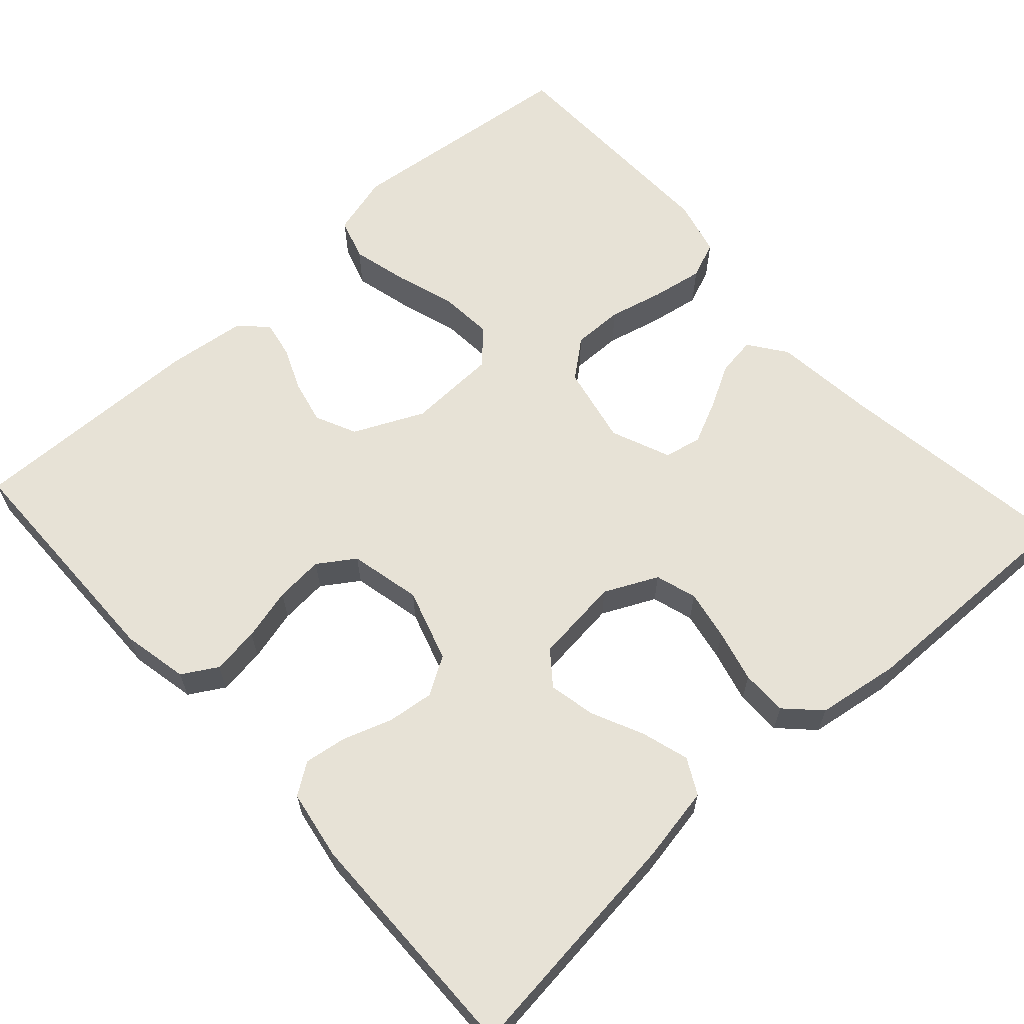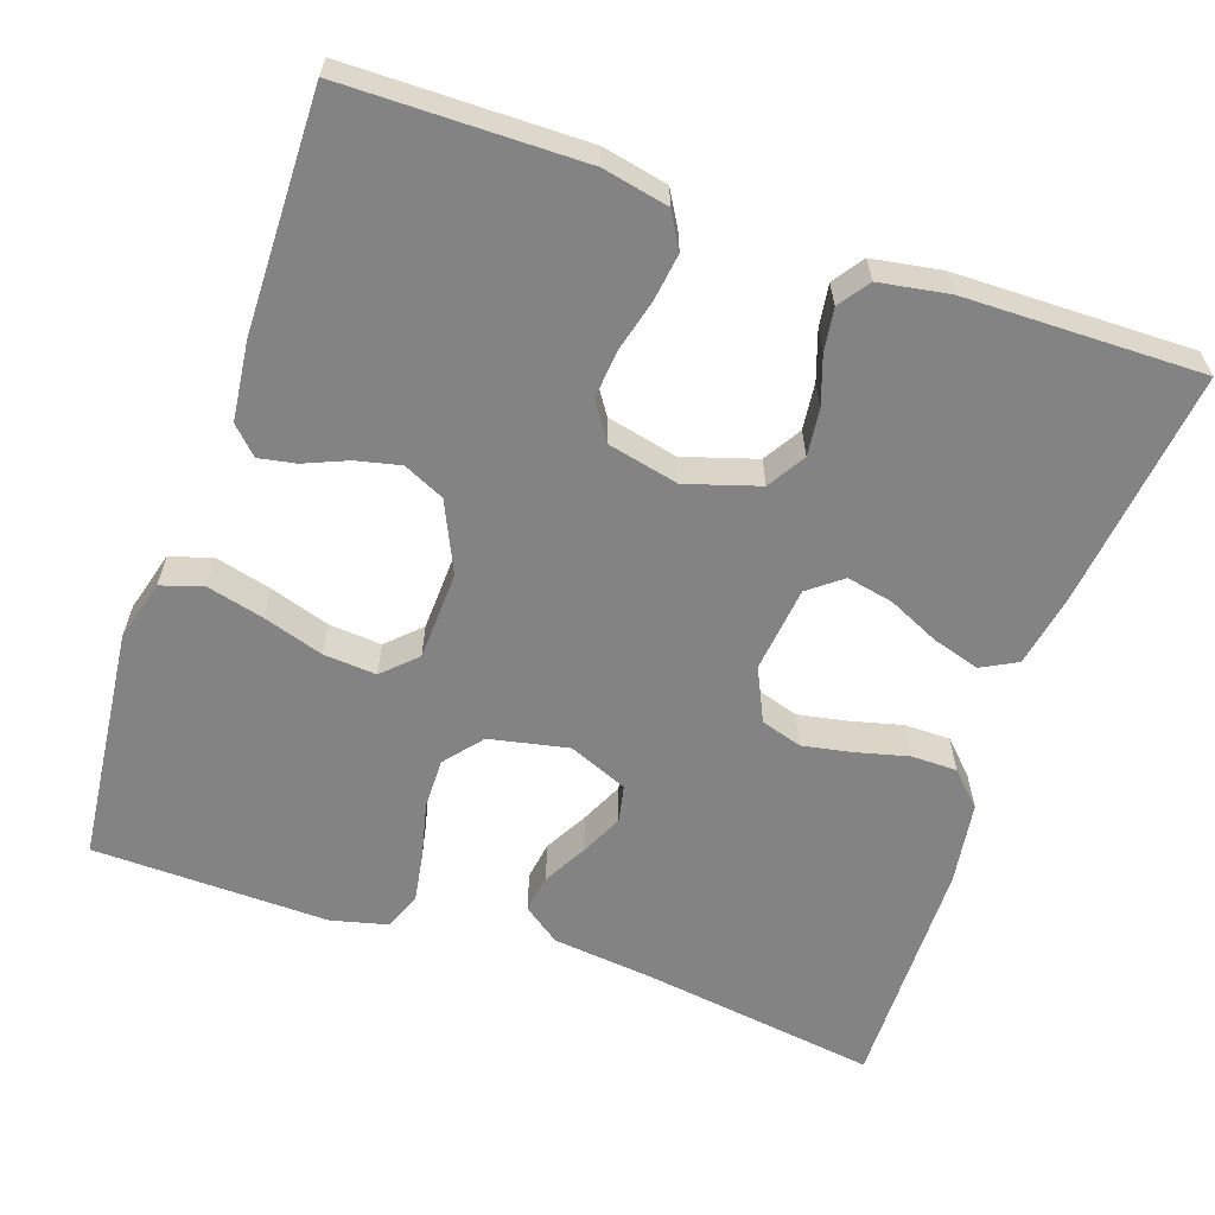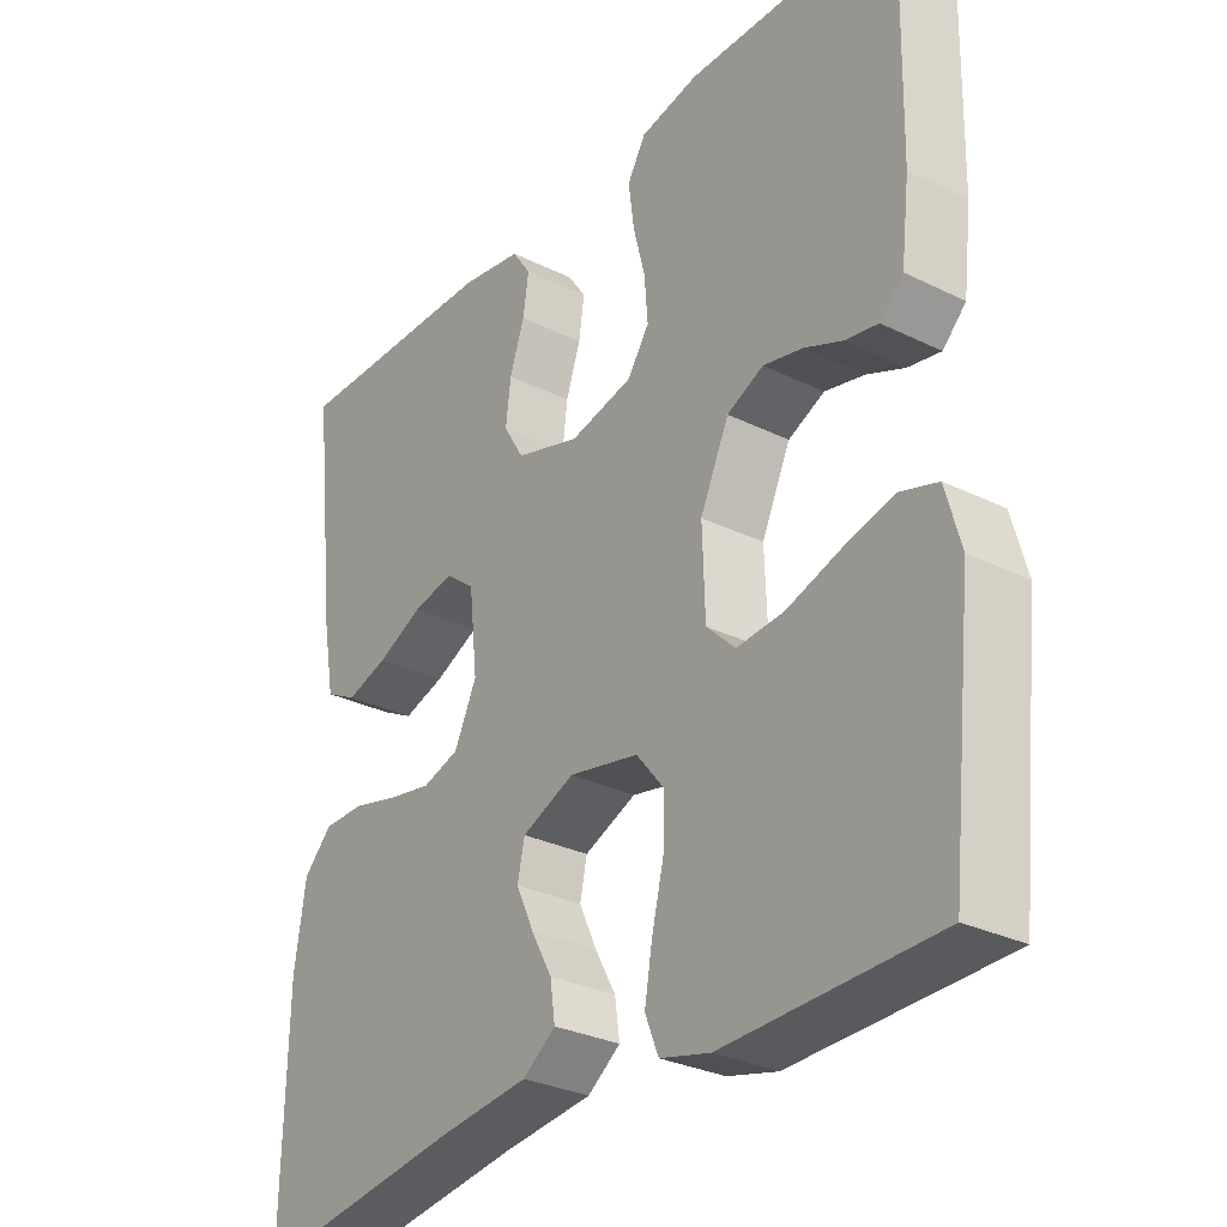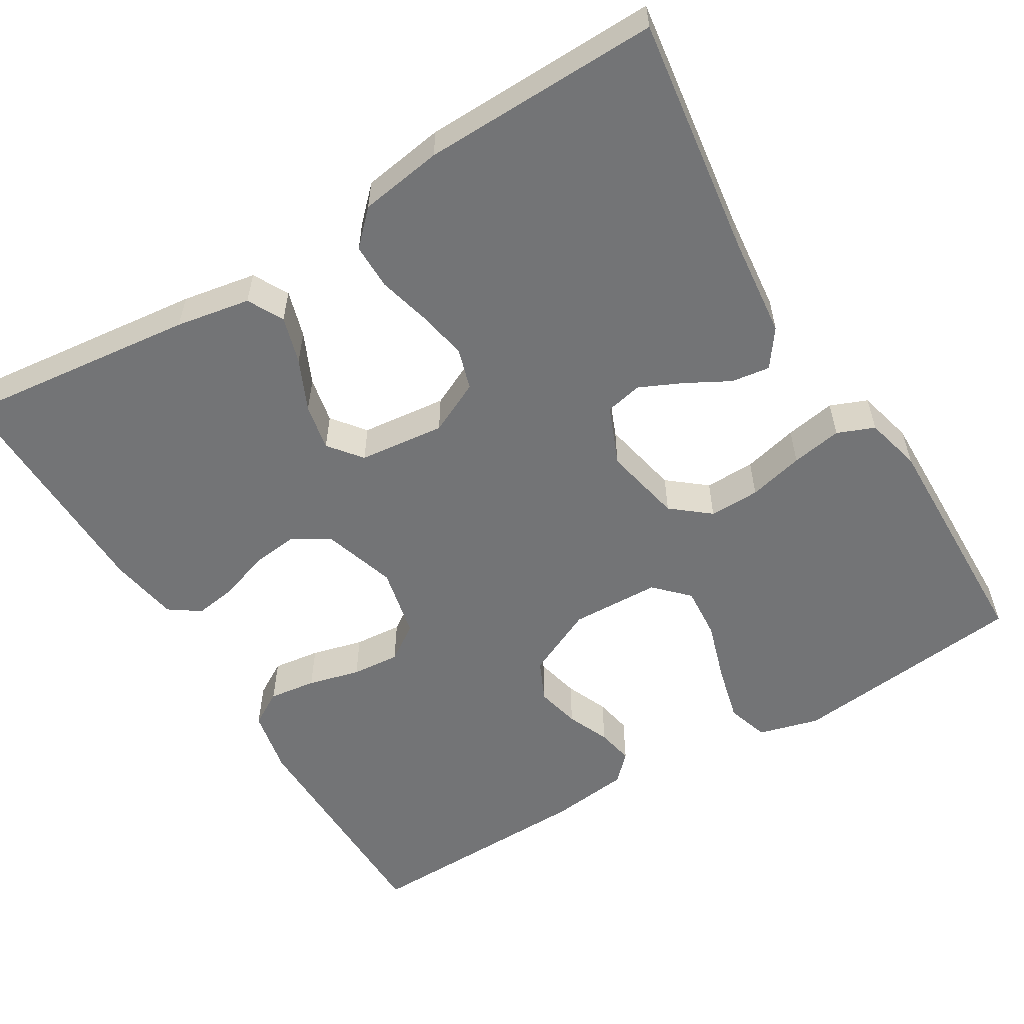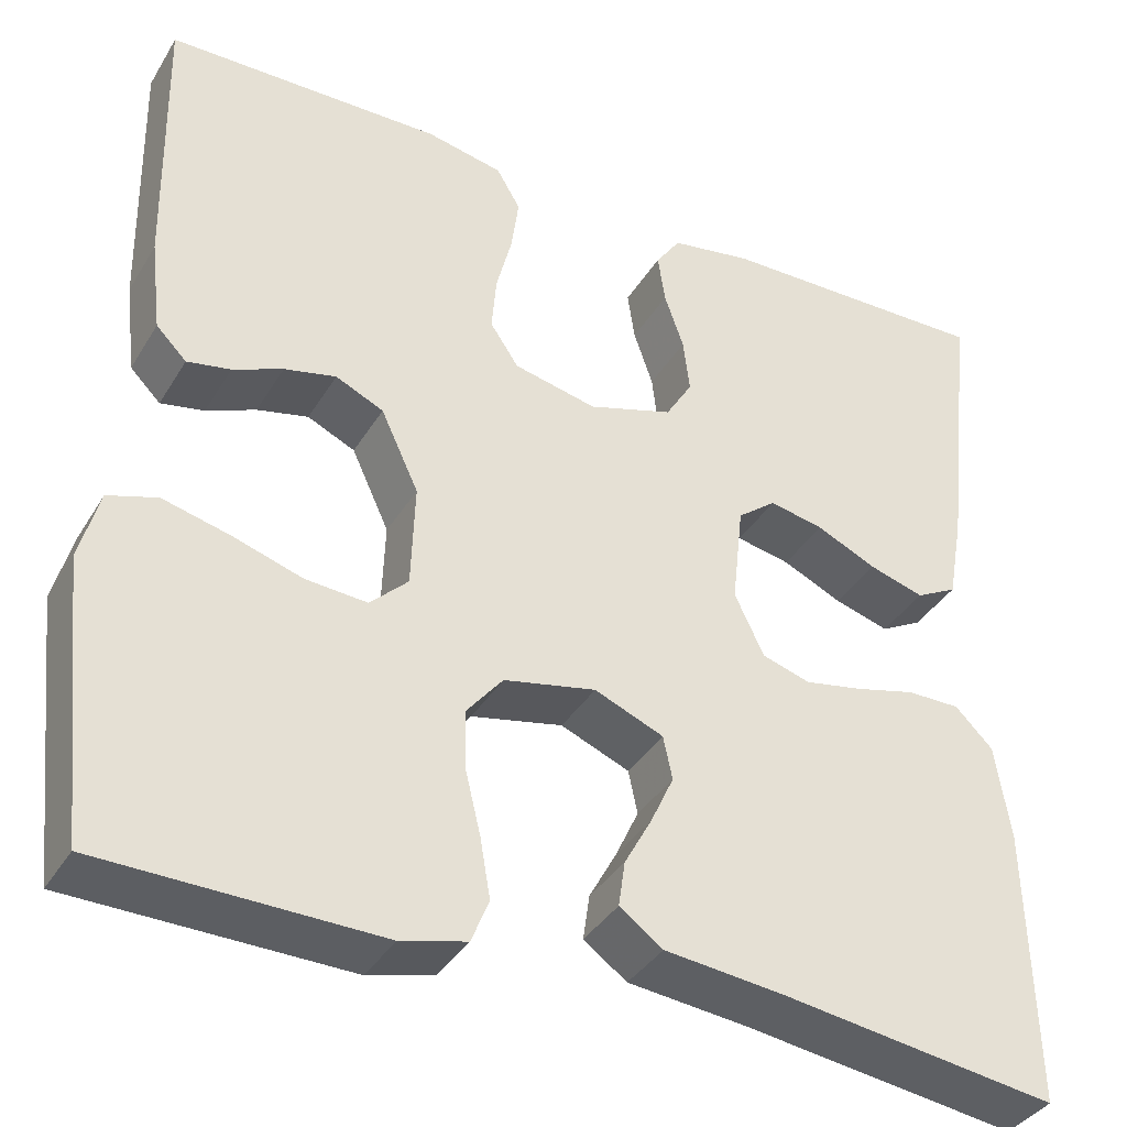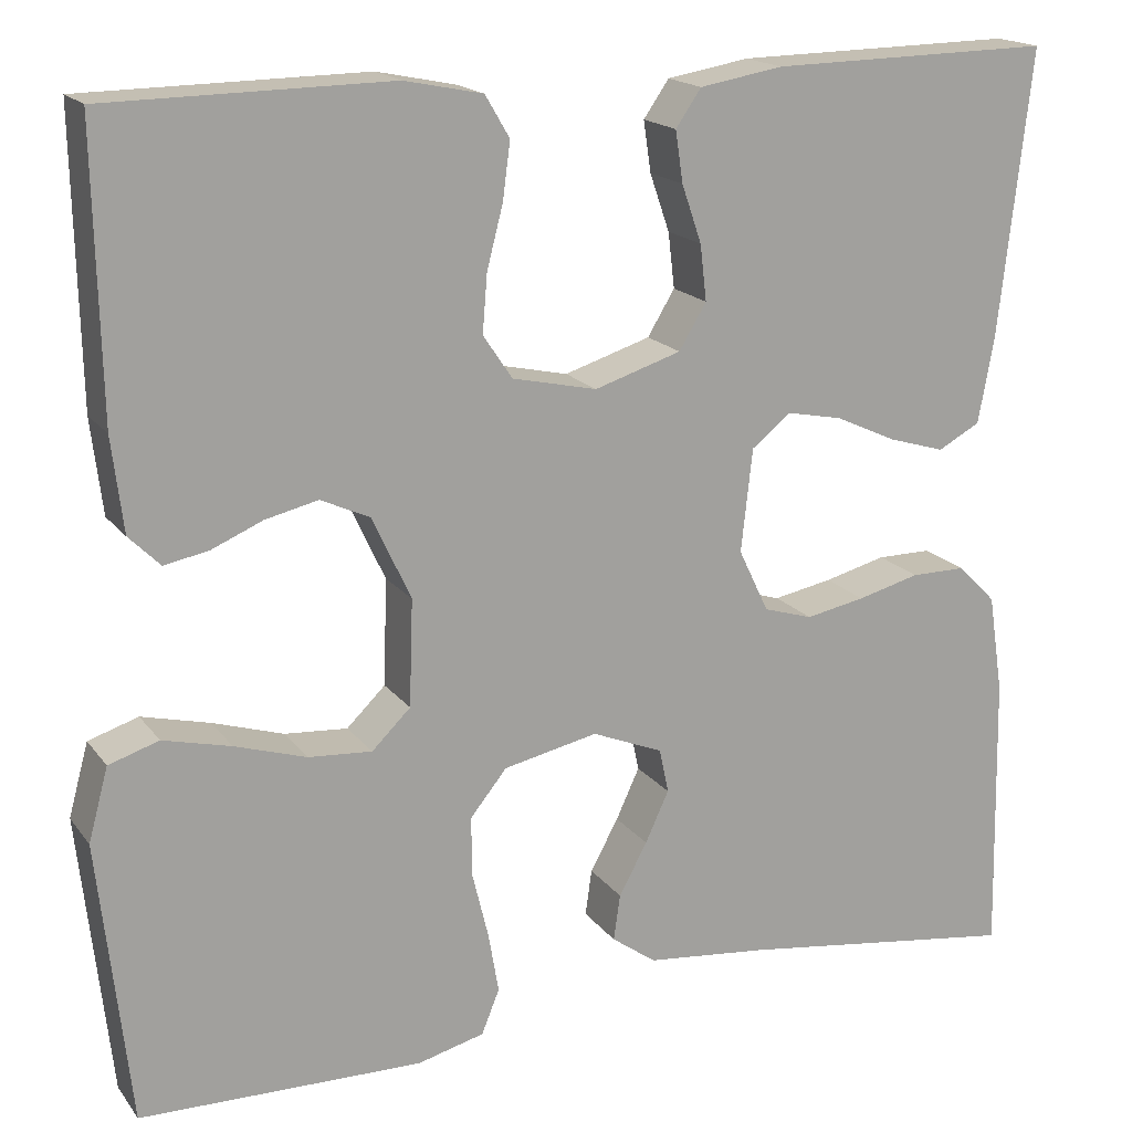
<metadata>
{"format":"obj","ext":"obj","renderer":"f3d","projection":"perspective","resolution":1024,"background":"white","views":[{"elev":63.0,"azim":47.8,"up":"+Y"},{"elev":-61.1,"azim":-19.2,"up":"+Y"},{"elev":-29.9,"azim":-125.7,"up":"+Z"},{"elev":-56.2,"azim":121.2,"up":"+Y"},{"elev":-37.4,"azim":-27.9,"up":"+Z"},{"elev":17.6,"azim":-24.9,"up":"+Z"}]}
</metadata>
<code>
v -0.5 0.07 0.5
v -0.2 0.07 0.504
v -0.117 0.07 0.487
v -0.091 0.07 0.443
v -0.099 0.07 0.383
v -0.116 0.07 0.317
v -0.121 0.07 0.256
v -0.09 0.07 0.21
v 0 0.07 0.19
v 0.092 0.07 0.219
v 0.121 0.07 0.267
v 0.114 0.07 0.326
v 0.093 0.07 0.387
v 0.085 0.07 0.441
v 0.112 0.07 0.48
v 0.2 0.07 0.495
v 0.5 0.07 0.5
v 0.466 0.07 0.2
v 0.449 0.07 0.106
v 0.404 0.07 0.082
v 0.344 0.07 0.1
v 0.279 0.07 0.13
v 0.22 0.07 0.142
v 0.178 0.07 0.109
v 0.166 0.07 0
v 0.198 0.07 -0.067
v 0.25 0.07 -0.083
v 0.313 0.07 -0.071
v 0.379 0.07 -0.054
v 0.437 0.07 -0.054
v 0.478 0.07 -0.095
v 0.494 0.07 -0.2
v 0.5 0.07 -0.5
v 0.2 0.07 -0.458
v 0.07 0.07 -0.444
v 0.023 0.07 -0.41
v 0.03 0.07 -0.361
v 0.06 0.07 -0.306
v 0.085 0.07 -0.252
v 0.075 0.07 -0.205
v 0 0.07 -0.174
v -0.1 0.07 -0.195
v -0.139 0.07 -0.243
v -0.138 0.07 -0.307
v -0.121 0.07 -0.377
v -0.11 0.07 -0.441
v -0.129 0.07 -0.488
v -0.2 0.07 -0.506
v -0.5 0.07 -0.5
v -0.533 0.07 -0.2
v -0.512 0.07 -0.123
v -0.459 0.07 -0.106
v -0.387 0.07 -0.124
v -0.311 0.07 -0.148
v -0.244 0.07 -0.153
v -0.203 0.07 -0.113
v -0.199 0.07 0
v -0.24 0.07 0.088
v -0.292 0.07 0.112
v -0.348 0.07 0.099
v -0.402 0.07 0.076
v -0.449 0.07 0.067
v -0.482 0.07 0.1
v -0.494 0.07 0.2
v -0.5 0 0.5
v -0.2 0 0.504
v -0.117 0 0.487
v -0.091 0 0.443
v -0.099 0 0.383
v -0.116 0 0.317
v -0.121 0 0.256
v -0.09 0 0.21
v 0 0 0.19
v 0.092 0 0.219
v 0.121 0 0.267
v 0.114 0 0.326
v 0.093 0 0.387
v 0.085 0 0.441
v 0.112 0 0.48
v 0.2 0 0.495
v 0.5 0 0.5
v 0.466 0 0.2
v 0.449 0 0.106
v 0.404 0 0.082
v 0.344 0 0.1
v 0.279 0 0.13
v 0.22 0 0.142
v 0.178 0 0.109
v 0.166 0 0
v 0.198 0 -0.067
v 0.25 0 -0.083
v 0.313 0 -0.071
v 0.379 0 -0.054
v 0.437 0 -0.054
v 0.478 0 -0.095
v 0.494 0 -0.2
v 0.5 0 -0.5
v 0.2 0 -0.458
v 0.07 0 -0.444
v 0.023 0 -0.41
v 0.03 0 -0.361
v 0.06 0 -0.306
v 0.085 0 -0.252
v 0.075 0 -0.205
v 0 0 -0.174
v -0.1 0 -0.195
v -0.139 0 -0.243
v -0.138 0 -0.307
v -0.121 0 -0.377
v -0.11 0 -0.441
v -0.129 0 -0.488
v -0.2 0 -0.506
v -0.5 0 -0.5
v -0.533 0 -0.2
v -0.512 0 -0.123
v -0.459 0 -0.106
v -0.387 0 -0.124
v -0.311 0 -0.148
v -0.244 0 -0.153
v -0.203 0 -0.113
v -0.199 0 0
v -0.24 0 0.088
v -0.292 0 0.112
v -0.348 0 0.099
v -0.402 0 0.076
v -0.449 0 0.067
v -0.482 0 0.1
v -0.494 0 0.2
f 4 5 6
f 3 4 6
f 2 3 6
f 1 2 6
f 64 1 6
f 63 64 6
f 62 63 6
f 61 62 6
f 60 61 6
f 59 60 6 7
f 58 59 7 8
f 57 58 8 9
f 56 57 9 10
f 52 53 54
f 51 52 54
f 50 51 54
f 49 50 54
f 48 49 54
f 47 48 54
f 46 47 54
f 45 46 54
f 44 45 54
f 43 44 54 55
f 42 43 55 56
f 36 37 38
f 35 36 38
f 34 35 38
f 34 38 39
f 33 34 39
f 32 33 39
f 31 32 39
f 30 31 39
f 29 30 39
f 28 29 39
f 27 28 39 40
f 20 21 22
f 19 20 22
f 18 19 22
f 17 18 22
f 16 17 22
f 15 16 22
f 14 15 22
f 13 14 22
f 12 13 22
f 11 12 22 23
f 10 11 23 24
f 10 24 25
f 56 10 25
f 42 56 25
f 41 42 25
f 26 27 40 41
f 25 26 41
f 70 69 68
f 70 68 67
f 70 67 66
f 70 66 65
f 70 65 128
f 70 128 127
f 70 127 126
f 70 126 125
f 70 125 124
f 71 70 124 123
f 72 71 123 122
f 73 72 122 121
f 74 73 121 120
f 118 117 116
f 118 116 115
f 118 115 114
f 118 114 113
f 118 113 112
f 118 112 111
f 118 111 110
f 118 110 109
f 118 109 108
f 119 118 108 107
f 120 119 107 106
f 102 101 100
f 102 100 99
f 102 99 98
f 103 102 98
f 103 98 97
f 103 97 96
f 103 96 95
f 103 95 94
f 103 94 93
f 103 93 92
f 104 103 92 91
f 86 85 84
f 86 84 83
f 86 83 82
f 86 82 81
f 86 81 80
f 86 80 79
f 86 79 78
f 86 78 77
f 86 77 76
f 87 86 76 75
f 88 87 75 74
f 89 88 74
f 89 74 120
f 89 120 106
f 89 106 105
f 105 104 91 90
f 105 90 89
f 1 65 66 2
f 2 66 67 3
f 3 67 68 4
f 4 68 69 5
f 5 69 70 6
f 6 70 71 7
f 7 71 72 8
f 8 72 73 9
f 9 73 74 10
f 10 74 75 11
f 11 75 76 12
f 12 76 77 13
f 13 77 78 14
f 14 78 79 15
f 15 79 80 16
f 16 80 81 17
f 17 81 82 18
f 18 82 83 19
f 19 83 84 20
f 20 84 85 21
f 21 85 86 22
f 22 86 87 23
f 23 87 88 24
f 24 88 89 25
f 25 89 90 26
f 26 90 91 27
f 27 91 92 28
f 28 92 93 29
f 29 93 94 30
f 30 94 95 31
f 31 95 96 32
f 32 96 97 33
f 33 97 98 34
f 34 98 99 35
f 35 99 100 36
f 36 100 101 37
f 37 101 102 38
f 38 102 103 39
f 39 103 104 40
f 40 104 105 41
f 41 105 106 42
f 42 106 107 43
f 43 107 108 44
f 44 108 109 45
f 45 109 110 46
f 46 110 111 47
f 47 111 112 48
f 48 112 113 49
f 49 113 114 50
f 50 114 115 51
f 51 115 116 52
f 52 116 117 53
f 53 117 118 54
f 54 118 119 55
f 55 119 120 56
f 56 120 121 57
f 57 121 122 58
f 58 122 123 59
f 59 123 124 60
f 60 124 125 61
f 61 125 126 62
f 62 126 127 63
f 63 127 128 64
f 64 128 65 1

</code>
